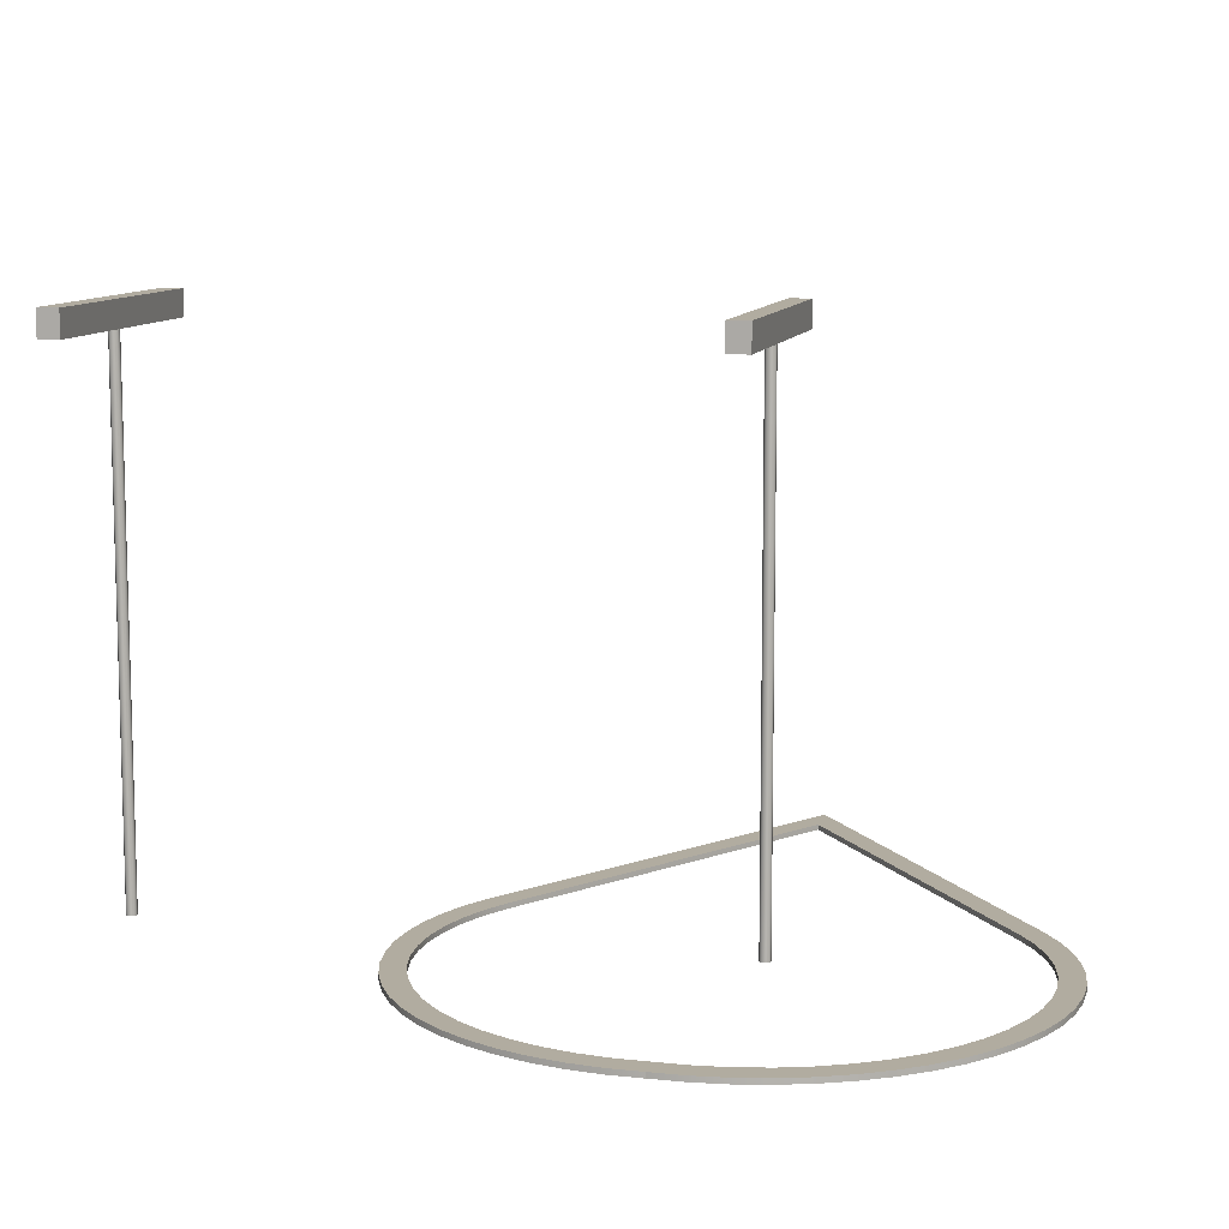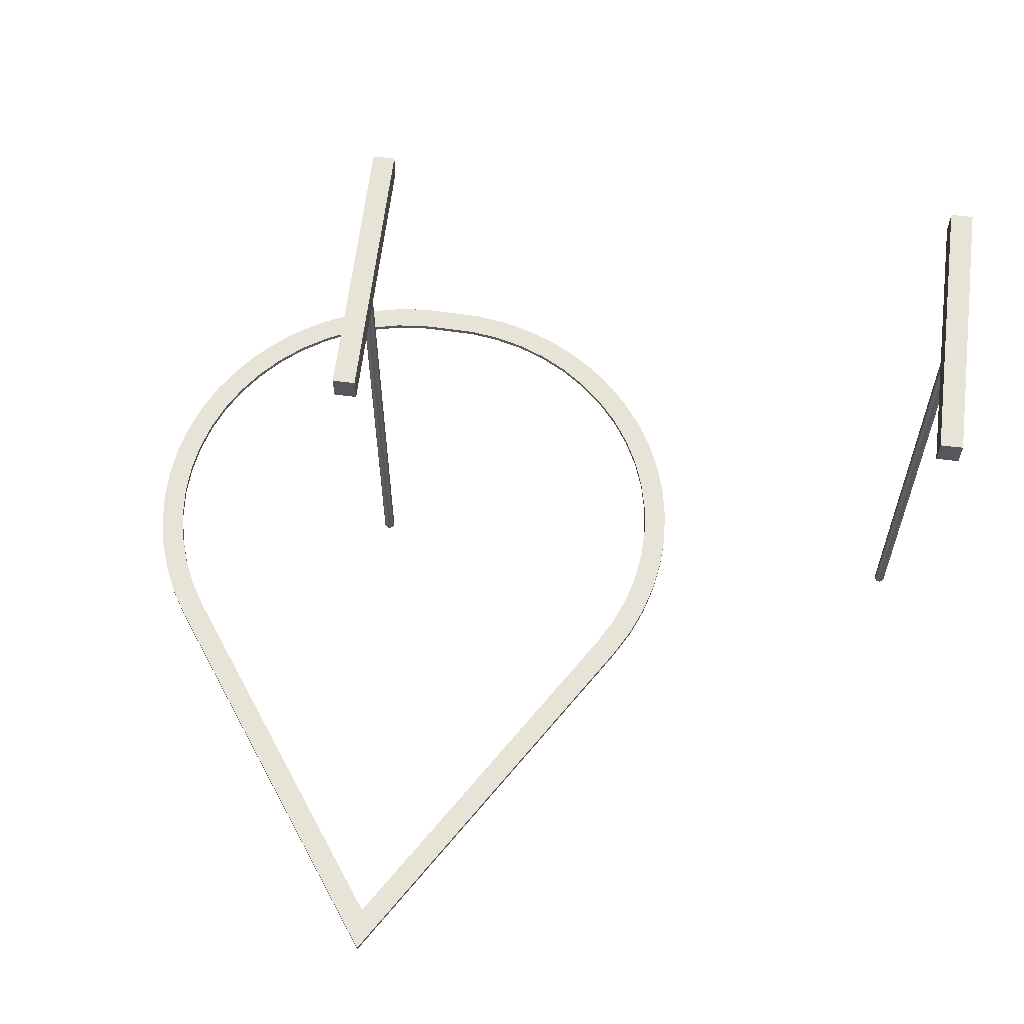
<metadata>
{"format":"obj","ext":"obj","renderer":"f3d","projection":"perspective","resolution":1024,"background":"white","views":[{"elev":10.1,"azim":104.1,"up":"+Z"},{"elev":62.6,"azim":-83.0,"up":"+Z"}]}
</metadata>
<code>
v 2.5 -0.2 10
v -2.5 -0.2 10
v -2.5 0.2 10
v 2.5 0.2 10
v -0.1 -1.225e-17 10
v -0.0809 -0.05878 10
v -0.0309 -0.09511 10
v 0.0309 -0.09511 10
v 0.0809 -0.05878 10
v 0.1 0 10
v 0.0809 0.05878 10
v 0.0309 0.09511 10
v -0.0309 0.09511 10
v -0.0809 0.05878 10
v -2.5 0.2 10
v -2.5 -0.2 10
v -2.5 -0.2 10.5
v -2.5 0.2 10.5
v 2.5 0.2 10
v -2.5 0.2 10
v -2.5 0.2 10.5
v 2.5 0.2 10.5
v 2.5 -0.2 10
v 2.5 0.2 10
v 2.5 0.2 10.5
v 2.5 -0.2 10.5
v -2.5 -0.2 10
v 2.5 -0.2 10
v 2.5 -0.2 10.5
v -2.5 -0.2 10.5
v -2.5 -0.2 10.5
v 2.5 -0.2 10.5
v 2.5 0.2 10.5
v -2.5 0.2 10.5
v -0.1 -1.225e-17 10
v -0.0809 0.05878 10
v -0.0309 0.09511 10
v 0.0309 0.09511 10
v 0.0809 0.05878 10
v 0.1 0 10
v 0.0809 -0.05878 10
v 0.0309 -0.09511 10
v -0.0309 -0.09511 10
v -0.0809 -0.05878 10
v -0.1 -1.225e-17 0
v -0.0809 -0.05878 0
v -0.0309 -0.09511 0
v 0.0309 -0.09511 0
v 0.0809 -0.05878 0
v 0.1 0 0
v 0.0809 0.05878 0
v 0.0309 0.09511 0
v -0.0309 0.09511 0
v -0.0809 0.05878 0
v -0.1 -1.225e-17 0
v -0.1 -1.225e-17 10
v -0.1 -1.225e-17 0
v -0.0809 0.05878 0
v -0.0309 0.09511 0
v 0.0309 0.09511 0
v 0.0809 0.05878 0
v 0.1 0 0
v 0.0809 -0.05878 0
v 0.0309 -0.09511 0
v -0.0309 -0.09511 0
v -0.0809 -0.05878 0
v -2.5 -10.8 10
v 2.5 -10.8 10
v 2.5 -11.2 10
v -2.5 -11.2 10
v 0.1 -11 10
v 0.0809 -10.94 10
v 0.0309 -10.9 10
v -0.0309 -10.9 10
v -0.0809 -10.94 10
v -0.1 -11 10
v -0.0809 -11.06 10
v -0.0309 -11.1 10
v 0.0309 -11.1 10
v 0.0809 -11.06 10
v 2.5 -11.2 10
v 2.5 -10.8 10
v 2.5 -10.8 10.5
v 2.5 -11.2 10.5
v -2.5 -11.2 10
v 2.5 -11.2 10
v 2.5 -11.2 10.5
v -2.5 -11.2 10.5
v -2.5 -10.8 10
v -2.5 -11.2 10
v -2.5 -11.2 10.5
v -2.5 -10.8 10.5
v 2.5 -10.8 10
v -2.5 -10.8 10
v -2.5 -10.8 10.5
v 2.5 -10.8 10.5
v 2.5 -10.8 10.5
v -2.5 -10.8 10.5
v -2.5 -11.2 10.5
v 2.5 -11.2 10.5
v 0.1 -11 10
v 0.0809 -11.06 10
v 0.0309 -11.1 10
v -0.0309 -11.1 10
v -0.0809 -11.06 10
v -0.1 -11 10
v -0.0809 -10.94 10
v -0.0309 -10.9 10
v 0.0309 -10.9 10
v 0.0809 -10.94 10
v 0.1 -11 0
v 0.0809 -10.94 0
v 0.0309 -10.9 0
v -0.0309 -10.9 0
v -0.0809 -10.94 0
v -0.1 -11 0
v -0.0809 -11.06 0
v -0.0309 -11.1 0
v 0.0309 -11.1 0
v 0.0809 -11.06 0
v 0.1 -11 0
v 0.1 -11 10
v 0.1 -11 0
v 0.0809 -11.06 0
v 0.0309 -11.1 0
v -0.0309 -11.1 0
v -0.0809 -11.06 0
v -0.1 -11 0
v -0.0809 -10.94 0
v -0.0309 -10.9 0
v 0.0309 -10.9 0
v 0.0809 -10.94 0
v -8.991 -0.7337 -2.402e-23
v -2.307 -4.95 -6.164e-24
v -2.307 -4.95 -0.1
v -8.991 -0.7337 -0.1
v -2.496 3.821 -6.668e-24
v -8.991 -0.7337 -2.402e-23
v -8.991 -0.7337 -0.1
v -2.496 3.821 -0.1
v 5.264 -0.6029 1.406e-23
v 5.274 -0.01609 1.409e-23
v 5.215 0.5678 1.393e-23
v 5.086 1.141 1.359e-23
v 4.891 1.694 1.307e-23
v 4.632 2.221 1.238e-23
v 4.311 2.712 1.152e-23
v 3.935 3.163 1.051e-23
v 3.508 3.566 9.373e-24
v 3.036 3.915 8.113e-24
v 2.526 4.205 6.75e-24
v 1.986 4.433 5.305e-24
v 1.422 4.596 3.798e-24
v 0.8423 4.69 2.25e-24
v 0.2559 4.715 6.837e-25
v -0.3293 4.67 -8.8e-25
v -0.9051 4.556 -2.418e-24
v -1.463 4.375 -3.91e-24
v -1.996 4.129 -5.333e-24
v -2.496 3.821 -6.668e-24
v -2.496 3.821 -0.1
v -1.996 4.129 -0.1
v -1.463 4.375 -0.1
v -0.9051 4.556 -0.1
v -0.3293 4.67 -0.1
v 0.2559 4.715 -0.1
v 0.8423 4.69 -0.1
v 1.422 4.596 -0.1
v 1.986 4.433 -0.1
v 2.526 4.205 -0.1
v 3.036 3.915 -0.1
v 3.508 3.566 -0.1
v 3.935 3.163 -0.1
v 4.311 2.712 -0.1
v 4.632 2.221 -0.1
v 4.891 1.694 -0.1
v 5.086 1.141 -0.1
v 5.215 0.5678 -0.1
v 5.274 -0.01609 -0.1
v 5.264 -0.6029 -0.1
v -2.307 -4.95 -6.164e-24
v -1.786 -5.237 -4.772e-24
v -1.235 -5.458 -3.299e-24
v -0.6603 -5.612 -1.764e-24
v -0.07167 -5.696 -1.915e-25
v 0.5227 -5.708 1.397e-24
v 1.114 -5.649 2.977e-24
v 1.694 -5.519 4.527e-24
v 2.255 -5.321 6.025e-24
v 2.787 -5.056 7.447e-24
v 3.284 -4.73 8.775e-24
v 3.738 -4.346 9.988e-24
v 4.143 -3.91 1.107e-23
v 4.492 -3.429 1.2e-23
v 4.781 -2.91 1.277e-23
v 5.005 -2.359 1.337e-23
v 5.162 -1.785 1.379e-23
v 5.248 -1.197 1.402e-23
v 5.264 -0.6029 1.406e-23
v 5.264 -0.6029 -0.1
v 5.248 -1.197 -0.1
v 5.162 -1.785 -0.1
v 5.005 -2.359 -0.1
v 4.781 -2.91 -0.1
v 4.492 -3.429 -0.1
v 4.143 -3.91 -0.1
v 3.738 -4.346 -0.1
v 3.284 -4.73 -0.1
v 2.787 -5.056 -0.1
v 2.255 -5.321 -0.1
v 1.694 -5.519 -0.1
v 1.114 -5.649 -0.1
v 0.5227 -5.708 -0.1
v -0.07167 -5.696 -0.1
v -0.6603 -5.612 -0.1
v -1.235 -5.458 -0.1
v -1.786 -5.237 -0.1
v -2.307 -4.95 -0.1
v -2.754 4.189 -7.359e-24
v -2.238 4.509 -5.98e-24
v -1.689 4.769 -4.514e-24
v -1.115 4.966 -2.979e-24
v -0.522 5.096 -1.395e-24
v 0.08185 5.16 2.187e-25
v 0.689 5.154 1.841e-24
v 1.292 5.081 3.451e-24
v 1.882 4.94 5.029e-24
v 2.453 4.734 6.555e-24
v 2.998 4.465 8.009e-24
v 3.508 4.136 9.373e-24
v 3.978 3.752 1.063e-23
v 4.402 3.317 1.176e-23
v 4.775 2.838 1.276e-23
v 5.091 2.319 1.36e-23
v 5.347 1.769 1.429e-23
v 5.539 1.193 1.48e-23
v 5.665 0.5989 1.514e-23
v 5.724 -0.005417 1.529e-23
v 5.714 -0.6125 1.527e-23
v 5.714 -0.6125 -0.1
v 5.724 -0.005417 -0.1
v 5.665 0.5989 -0.1
v 5.539 1.193 -0.1
v 5.347 1.769 -0.1
v 5.091 2.319 -0.1
v 4.775 2.838 -0.1
v 4.402 3.317 -0.1
v 3.978 3.752 -0.1
v 3.508 4.136 -0.1
v 2.998 4.465 -0.1
v 2.453 4.734 -0.1
v 1.882 4.94 -0.1
v 1.292 5.081 -0.1
v 0.689 5.154 -0.1
v 0.08185 5.16 -0.1
v -0.522 5.096 -0.1
v -1.115 4.966 -0.1
v -1.689 4.769 -0.1
v -2.238 4.509 -0.1
v -2.754 4.189 -0.1
v -9.803 -0.7535 -2.619e-23
v -2.754 4.189 -7.359e-24
v -2.754 4.189 -0.1
v -9.803 -0.7535 -0.1
v -2.547 -5.331 -6.806e-24
v -9.803 -0.7535 -2.619e-23
v -9.803 -0.7535 -0.1
v -2.547 -5.331 -0.1
v 5.714 -0.6125 1.527e-23
v 5.698 -1.226 1.522e-23
v 5.611 -1.833 1.499e-23
v 5.457 -2.426 1.458e-23
v 5.236 -2.998 1.399e-23
v 4.951 -3.542 1.323e-23
v 4.607 -4.049 1.231e-23
v 4.207 -4.514 1.124e-23
v 3.757 -4.93 1.004e-23
v 3.262 -5.293 8.717e-24
v 2.73 -5.597 7.294e-24
v 2.166 -5.839 5.788e-24
v 1.579 -6.015 4.218e-24
v 0.9751 -6.123 2.605e-24
v 0.3631 -6.162 9.701e-25
v -0.2494 -6.131 -6.664e-25
v -0.8544 -6.031 -2.283e-24
v -1.444 -5.862 -3.858e-24
v -2.011 -5.628 -5.373e-24
v -2.547 -5.331 -6.806e-24
v -2.547 -5.331 -0.1
v -2.011 -5.628 -0.1
v -1.444 -5.862 -0.1
v -0.8544 -6.031 -0.1
v -0.2494 -6.131 -0.1
v 0.3631 -6.162 -0.1
v 0.9751 -6.123 -0.1
v 1.579 -6.015 -0.1
v 2.166 -5.839 -0.1
v 2.73 -5.597 -0.1
v 3.262 -5.293 -0.1
v 3.757 -4.93 -0.1
v 4.207 -4.514 -0.1
v 4.607 -4.049 -0.1
v 4.951 -3.542 -0.1
v 5.236 -2.998 -0.1
v 5.457 -2.426 -0.1
v 5.611 -1.833 -0.1
v 5.698 -1.226 -0.1
v 5.714 -0.6125 -0.1
v -2.307 -4.95 -0.1
v -1.786 -5.237 -0.1
v -1.235 -5.458 -0.1
v -0.6603 -5.612 -0.1
v -0.07167 -5.696 -0.1
v 0.5227 -5.708 -0.1
v 1.114 -5.649 -0.1
v 1.694 -5.519 -0.1
v 2.255 -5.321 -0.1
v 2.787 -5.056 -0.1
v 3.284 -4.73 -0.1
v 3.738 -4.346 -0.1
v 4.143 -3.91 -0.1
v 4.492 -3.429 -0.1
v 4.781 -2.91 -0.1
v 5.005 -2.359 -0.1
v 5.162 -1.785 -0.1
v 5.248 -1.197 -0.1
v 5.264 -0.6029 -0.1
v 5.274 -0.01609 -0.1
v 5.215 0.5678 -0.1
v 5.086 1.141 -0.1
v 4.891 1.694 -0.1
v 4.632 2.221 -0.1
v 4.311 2.712 -0.1
v 3.935 3.163 -0.1
v 3.508 3.566 -0.1
v 3.036 3.915 -0.1
v 2.526 4.205 -0.1
v 1.986 4.433 -0.1
v 1.422 4.596 -0.1
v 0.8423 4.69 -0.1
v 0.2559 4.715 -0.1
v -0.3293 4.67 -0.1
v -0.9051 4.556 -0.1
v -1.463 4.375 -0.1
v -1.996 4.129 -0.1
v -2.496 3.821 -0.1
v -8.991 -0.7337 -0.1
v 5.714 -0.6125 -0.1
v 5.698 -1.226 -0.1
v 5.611 -1.833 -0.1
v 5.457 -2.426 -0.1
v 5.236 -2.998 -0.1
v 4.951 -3.542 -0.1
v 4.607 -4.049 -0.1
v 4.207 -4.514 -0.1
v 3.757 -4.93 -0.1
v 3.262 -5.293 -0.1
v 2.73 -5.597 -0.1
v 2.166 -5.839 -0.1
v 1.579 -6.015 -0.1
v 0.9751 -6.123 -0.1
v 0.3631 -6.162 -0.1
v -0.2494 -6.131 -0.1
v -0.8544 -6.031 -0.1
v -1.444 -5.862 -0.1
v -2.011 -5.628 -0.1
v -2.547 -5.331 -0.1
v -9.803 -0.7535 -0.1
v -2.754 4.189 -0.1
v -2.238 4.509 -0.1
v -1.689 4.769 -0.1
v -1.115 4.966 -0.1
v -0.522 5.096 -0.1
v 0.08185 5.16 -0.1
v 0.689 5.154 -0.1
v 1.292 5.081 -0.1
v 1.882 4.94 -0.1
v 2.453 4.734 -0.1
v 2.998 4.465 -0.1
v 3.508 4.136 -0.1
v 3.978 3.752 -0.1
v 4.402 3.317 -0.1
v 4.775 2.838 -0.1
v 5.091 2.319 -0.1
v 5.347 1.769 -0.1
v 5.539 1.193 -0.1
v 5.665 0.5989 -0.1
v 5.724 -0.005417 -0.1
v 5.264 -0.6029 1.406e-23
v 5.248 -1.197 1.402e-23
v 5.162 -1.785 1.379e-23
v 5.005 -2.359 1.337e-23
v 4.781 -2.91 1.277e-23
v 4.492 -3.429 1.2e-23
v 4.143 -3.91 1.107e-23
v 3.738 -4.346 9.988e-24
v 3.284 -4.73 8.775e-24
v 2.787 -5.056 7.447e-24
v 2.255 -5.321 6.025e-24
v 1.694 -5.519 4.527e-24
v 1.114 -5.649 2.977e-24
v 0.5227 -5.708 1.397e-24
v -0.07167 -5.696 -1.915e-25
v -0.6603 -5.612 -1.764e-24
v -1.235 -5.458 -3.299e-24
v -1.786 -5.237 -4.772e-24
v -2.307 -4.95 -6.164e-24
v -8.991 -0.7337 -2.402e-23
v -2.496 3.821 -6.668e-24
v -1.996 4.129 -5.333e-24
v -1.463 4.375 -3.91e-24
v -0.9051 4.556 -2.418e-24
v -0.3293 4.67 -8.8e-25
v 0.2559 4.715 6.837e-25
v 0.8423 4.69 2.25e-24
v 1.422 4.596 3.798e-24
v 1.986 4.433 5.305e-24
v 2.526 4.205 6.75e-24
v 3.036 3.915 8.113e-24
v 3.508 3.566 9.373e-24
v 3.935 3.163 1.051e-23
v 4.311 2.712 1.152e-23
v 4.632 2.221 1.238e-23
v 4.891 1.694 1.307e-23
v 5.086 1.141 1.359e-23
v 5.215 0.5678 1.393e-23
v 5.274 -0.01609 1.409e-23
v -2.547 -5.331 -6.806e-24
v -2.011 -5.628 -5.373e-24
v -1.444 -5.862 -3.858e-24
v -0.8544 -6.031 -2.283e-24
v -0.2494 -6.131 -6.664e-25
v 0.3631 -6.162 9.701e-25
v 0.9751 -6.123 2.605e-24
v 1.579 -6.015 4.218e-24
v 2.166 -5.839 5.788e-24
v 2.73 -5.597 7.294e-24
v 3.262 -5.293 8.717e-24
v 3.757 -4.93 1.004e-23
v 4.207 -4.514 1.124e-23
v 4.607 -4.049 1.231e-23
v 4.951 -3.542 1.323e-23
v 5.236 -2.998 1.399e-23
v 5.457 -2.426 1.458e-23
v 5.611 -1.833 1.499e-23
v 5.698 -1.226 1.522e-23
v 5.714 -0.6125 1.527e-23
v 5.724 -0.005417 1.529e-23
v 5.665 0.5989 1.514e-23
v 5.539 1.193 1.48e-23
v 5.347 1.769 1.429e-23
v 5.091 2.319 1.36e-23
v 4.775 2.838 1.276e-23
v 4.402 3.317 1.176e-23
v 3.978 3.752 1.063e-23
v 3.508 4.136 9.373e-24
v 2.998 4.465 8.009e-24
v 2.453 4.734 6.555e-24
v 1.882 4.94 5.029e-24
v 1.292 5.081 3.451e-24
v 0.689 5.154 1.841e-24
v 0.08185 5.16 2.187e-25
v -0.522 5.096 -1.395e-24
v -1.115 4.966 -2.979e-24
v -1.689 4.769 -4.514e-24
v -2.238 4.509 -5.98e-24
v -2.754 4.189 -7.359e-24
v -9.803 -0.7535 -2.619e-23
g be586906-e374-11ea-a287-54bf646e7e1f
f 2 8 1
f 1 8 9
f 1 9 10
f 3 5 2
f 2 5 6
f 2 6 7
f 4 13 3
f 3 13 14
f 3 14 5
f 1 10 4
f 4 10 11
f 4 11 12
f 7 8 2
f 12 13 4
g be5b2866-e374-11ea-9324-54bf646e7e1f
f 15 16 18
f 18 16 17
g be5d4b50-e374-11ea-a8d9-54bf646e7e1f
f 19 20 22
f 22 20 21
g be5f4724-e374-11ea-91f7-54bf646e7e1f
f 23 24 26
f 26 24 25
g be611bc0-e374-11ea-862e-54bf646e7e1f
f 27 28 30
f 30 28 29
g be62f078-e374-11ea-8582-54bf646e7e1f
f 31 32 34
f 34 32 33
g be00abd2-e374-11ea-a1d3-54bf646e7e1f
f 36 54 35
f 35 54 55
f 56 45 44
f 44 45 46
f 44 46 43
f 43 46 47
f 43 47 42
f 42 47 48
f 42 48 41
f 41 48 49
f 41 49 40
f 40 49 50
f 40 50 39
f 39 50 51
f 39 51 38
f 38 51 52
f 38 52 37
f 37 52 53
f 37 53 36
f 36 53 54
g be04556c-e374-11ea-b811-54bf646e7e1f
f 58 61 57
f 57 61 62
f 57 62 66
f 66 62 63
f 66 63 65
f 65 63 64
f 59 60 58
f 58 60 61
g bf29003a-e374-11ea-bfc8-54bf646e7e1f
f 68 74 67
f 67 74 75
f 67 75 76
f 69 71 68
f 68 71 72
f 68 72 73
f 70 79 69
f 69 79 80
f 69 80 71
f 67 76 70
f 70 76 77
f 70 77 78
f 73 74 68
f 78 79 70
g bf2bbf70-e374-11ea-86d5-54bf646e7e1f
f 81 82 84
f 84 82 83
g bf2de228-e374-11ea-a016-54bf646e7e1f
f 85 86 88
f 88 86 87
g bf300536-e374-11ea-82b0-54bf646e7e1f
f 89 90 92
f 92 90 91
g bf32010c-e374-11ea-86b4-54bf646e7e1f
f 93 94 96
f 96 94 95
g bf33fd24-e374-11ea-bce4-54bf646e7e1f
f 97 98 100
f 100 98 99
g bed33f08-e374-11ea-aa18-54bf646e7e1f
f 102 120 101
f 101 120 121
f 122 111 110
f 110 111 112
f 110 112 109
f 109 112 113
f 109 113 108
f 108 113 114
f 108 114 107
f 107 114 115
f 107 115 106
f 106 115 116
f 106 116 105
f 105 116 117
f 105 117 104
f 104 117 118
f 104 118 103
f 103 118 119
f 103 119 102
f 102 119 120
g bed53aa2-e374-11ea-94f7-54bf646e7e1f
f 124 127 123
f 123 127 128
f 123 128 132
f 132 128 129
f 132 129 131
f 131 129 130
f 125 126 124
f 124 126 127
g bfb1915e-e374-11ea-b545-54bf646e7e1f
f 133 134 136
f 136 134 135
g bfb8e476-e374-11ea-9c6e-54bf646e7e1f
f 137 138 140
f 140 138 139
g bfbb7c9c-e374-11ea-b94d-54bf646e7e1f
f 180 141 179
f 179 141 142
f 179 142 178
f 178 142 143
f 178 143 177
f 177 143 144
f 177 144 176
f 176 144 145
f 176 145 175
f 175 145 146
f 175 146 174
f 174 146 147
f 174 147 173
f 173 147 148
f 173 148 172
f 172 148 149
f 172 149 171
f 171 149 150
f 171 150 170
f 170 150 151
f 170 151 169
f 169 151 152
f 169 152 168
f 168 152 153
f 168 153 167
f 167 153 154
f 167 154 166
f 166 154 155
f 166 155 165
f 165 155 156
f 165 156 164
f 164 156 157
f 164 157 163
f 163 157 158
f 163 158 162
f 162 158 159
f 162 159 161
f 161 159 160
g bfbd9f76-e374-11ea-860f-54bf646e7e1f
f 218 181 217
f 217 181 182
f 217 182 216
f 216 182 183
f 216 183 215
f 215 183 184
f 215 184 214
f 214 184 185
f 214 185 213
f 213 185 186
f 213 186 212
f 212 186 187
f 212 187 211
f 211 187 188
f 211 188 210
f 210 188 189
f 210 189 209
f 209 189 190
f 209 190 208
f 208 190 191
f 208 191 207
f 207 191 192
f 207 192 206
f 206 192 193
f 206 193 205
f 205 193 194
f 205 194 204
f 204 194 195
f 204 195 203
f 203 195 196
f 203 196 202
f 202 196 197
f 202 197 201
f 201 197 198
f 201 198 200
f 200 198 199
g bfbfc264-e374-11ea-977c-54bf646e7e1f
f 260 219 259
f 259 219 220
f 259 220 221
f 259 221 258
f 258 221 222
f 258 222 257
f 257 222 223
f 257 223 256
f 256 223 224
f 256 224 255
f 255 224 225
f 255 225 254
f 254 225 226
f 254 226 253
f 253 226 227
f 253 227 252
f 252 227 228
f 252 228 251
f 251 228 229
f 251 229 250
f 250 229 230
f 250 230 249
f 249 230 231
f 249 231 248
f 248 231 232
f 248 232 247
f 247 232 233
f 247 233 246
f 246 233 234
f 246 234 245
f 245 234 235
f 245 235 244
f 244 235 236
f 244 236 243
f 243 236 237
f 243 237 242
f 242 237 238
f 242 238 241
f 241 238 240
f 240 238 239
g bfc1e578-e374-11ea-868a-54bf646e7e1f
f 261 262 264
f 264 262 263
g bfc40824-e374-11ea-9885-54bf646e7e1f
f 265 266 268
f 268 266 267
g bfc62b2c-e374-11ea-ae47-54bf646e7e1f
f 308 269 307
f 307 269 270
f 307 270 306
f 306 270 271
f 306 271 305
f 305 271 272
f 305 272 304
f 304 272 273
f 304 273 303
f 303 273 274
f 303 274 302
f 302 274 275
f 302 275 301
f 301 275 276
f 301 276 300
f 300 276 277
f 300 277 299
f 299 277 278
f 299 278 298
f 298 278 279
f 298 279 297
f 297 279 280
f 297 280 296
f 296 280 281
f 296 281 295
f 295 281 282
f 295 282 294
f 294 282 283
f 294 283 293
f 293 283 284
f 293 284 292
f 292 284 285
f 292 285 291
f 291 285 286
f 291 286 290
f 290 286 287
f 290 287 289
f 289 287 288
g bfc84e0a-e374-11ea-bff5-54bf646e7e1f
f 347 309 367
f 367 309 310
f 367 310 366
f 366 310 311
f 366 311 365
f 365 311 312
f 365 312 364
f 364 312 363
f 363 312 313
f 363 313 362
f 362 313 314
f 362 314 361
f 361 314 315
f 361 315 360
f 360 315 316
f 360 316 359
f 359 316 317
f 359 317 358
f 358 317 318
f 358 318 357
f 357 318 319
f 357 319 356
f 356 319 320
f 356 320 355
f 355 320 321
f 355 321 354
f 354 321 322
f 354 322 353
f 353 322 323
f 353 323 352
f 352 323 324
f 352 324 351
f 351 324 325
f 351 325 350
f 350 325 349
f 349 325 326
f 349 326 348
f 348 326 327
f 348 327 328
f 329 387 328
f 328 387 388
f 328 388 348
f 387 329 386
f 386 329 330
f 386 330 385
f 385 330 331
f 385 331 384
f 384 331 332
f 384 332 383
f 383 332 333
f 383 333 382
f 382 333 334
f 382 334 381
f 381 334 335
f 381 335 380
f 380 335 336
f 380 336 379
f 379 336 337
f 379 337 378
f 378 337 338
f 378 338 377
f 377 338 339
f 377 339 376
f 376 339 340
f 376 340 375
f 375 340 341
f 375 341 374
f 374 341 342
f 374 342 373
f 373 342 343
f 373 343 372
f 372 343 371
f 371 343 344
f 371 344 370
f 370 344 345
f 370 345 369
f 369 345 346
f 369 346 347
f 367 368 347
f 347 368 369
g bfca981a-e374-11ea-b398-54bf646e7e1f
f 427 389 447
f 447 389 390
f 447 390 446
f 446 390 391
f 446 391 445
f 445 391 444
f 444 391 392
f 444 392 443
f 443 392 393
f 443 393 442
f 442 393 394
f 442 394 441
f 441 394 395
f 441 395 440
f 440 395 396
f 440 396 439
f 439 396 397
f 439 397 438
f 438 397 398
f 438 398 437
f 437 398 399
f 437 399 436
f 436 399 400
f 436 400 435
f 435 400 401
f 435 401 434
f 434 401 402
f 434 402 433
f 433 402 403
f 433 403 432
f 432 403 404
f 432 404 431
f 431 404 430
f 430 404 405
f 430 405 429
f 429 405 406
f 429 406 428
f 428 406 407
f 428 407 408
f 409 467 408
f 408 467 468
f 408 468 428
f 409 410 467
f 467 410 466
f 466 410 411
f 466 411 465
f 465 411 412
f 465 412 464
f 464 412 463
f 463 412 413
f 463 413 462
f 462 413 414
f 462 414 461
f 461 414 415
f 461 415 460
f 460 415 416
f 460 416 459
f 459 416 417
f 459 417 458
f 458 417 418
f 458 418 457
f 457 418 419
f 457 419 456
f 456 419 420
f 456 420 455
f 455 420 421
f 455 421 454
f 454 421 422
f 454 422 453
f 453 422 423
f 453 423 452
f 452 423 424
f 452 424 451
f 451 424 425
f 451 425 450
f 450 425 426
f 450 426 449
f 449 426 427
f 449 427 448
f 448 427 447

</code>
